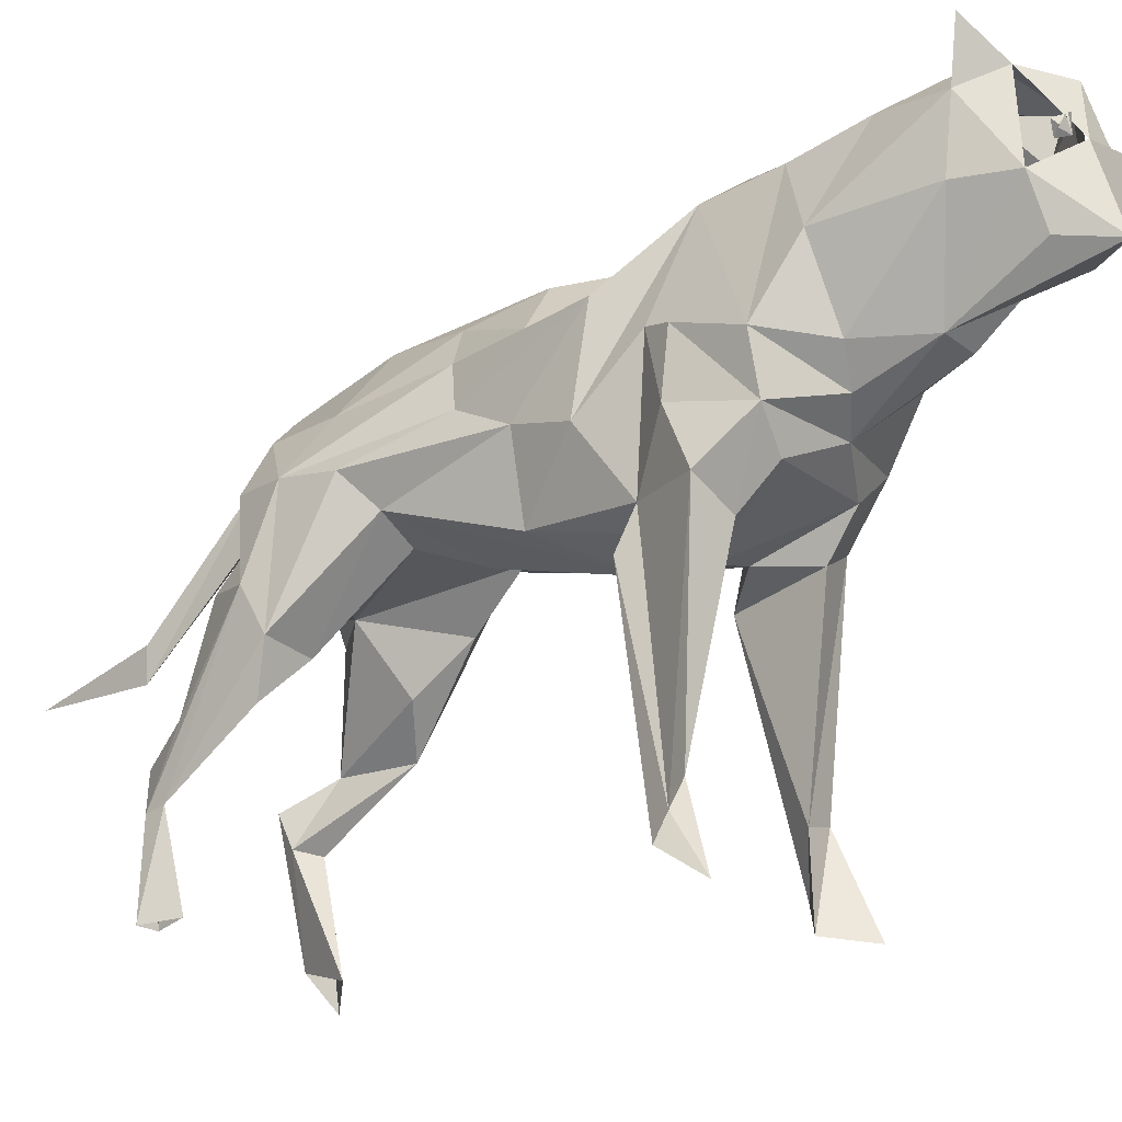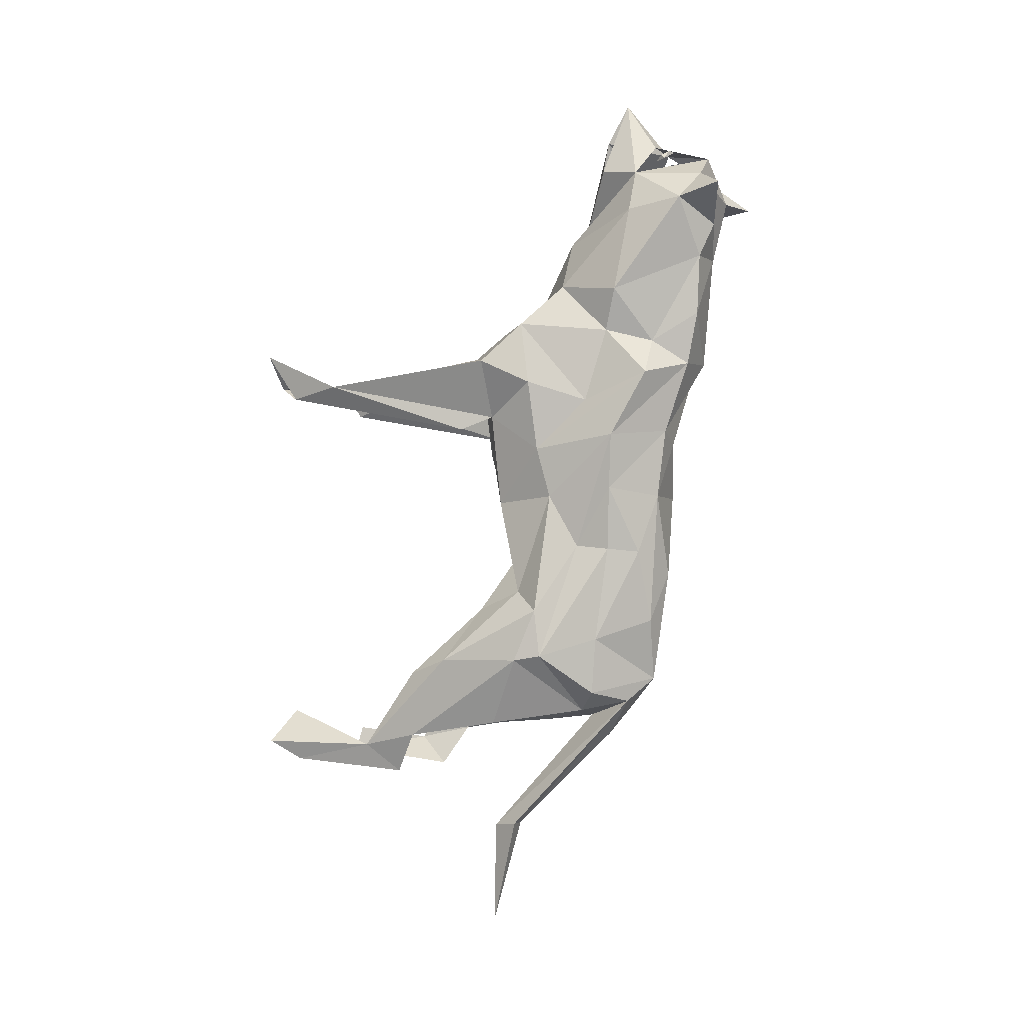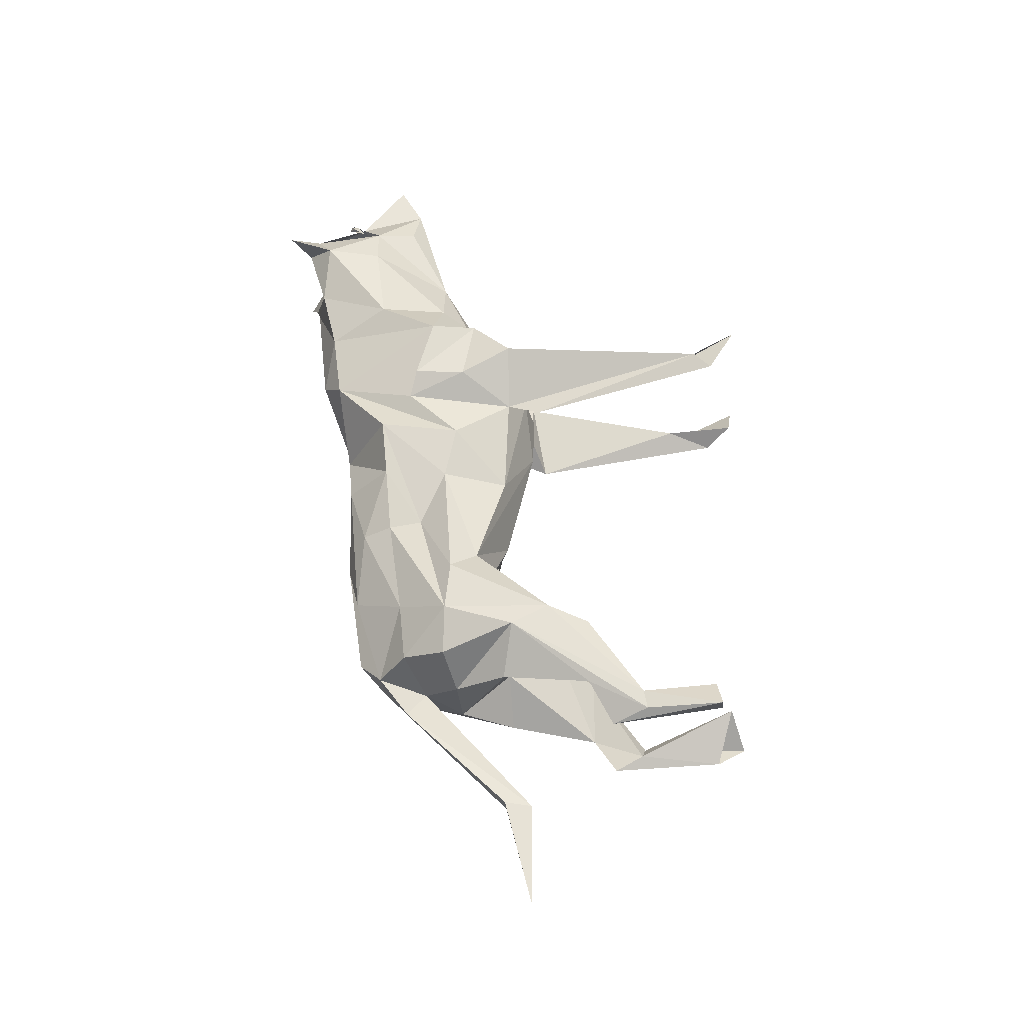
<metadata>
{"format":"obj","ext":"obj","renderer":"f3d","projection":"perspective","resolution":1024,"background":"white","views":[{"elev":-20.0,"azim":-55.0,"up":"+Y"},{"elev":-3.8,"azim":109.6,"up":"+Z"},{"elev":-28.9,"azim":-85.7,"up":"+Z"}]}
</metadata>
<code>
g default
v -0.3114 2 -3.172
v -0.04786 2.606 -1.152
v -1.277 -1.291 -3.717
v 1.082 1.989 1.003
v -1.192 0.9207 -3.128
v -1.284 -1.294 -2.736
v -0.8844 1.846 -0.7747
v 0.7498 1.566 -3.037
v -0.4398 0.7018 3.324
v 0.4594 0.2229 -0.88
v -0.5578 -0.3167 1.663
v -1.09 0.9555 0.06046
v -1.19 0.7784 0.8109
v -1.165 1.989 1.003
v -0.8337 -0.3687 2.333
v 0.6331 2.543 2.513
v 0.433 2.767 5.574
v -1.407 0.8858 -2.459
v 0.8425 2.233 4.597
v 0.2934 2.612 5.563
v -0.1955 1.28 -3.414
v 0.4551 2.633 5.511
v 0.4693 2.662 5.518
v 0.4051 2.777 5.588
v 0.2934 2.612 5.563
v -0.3867 3.124 2.225
v -1.095 0.4286 -1.441
v -0.121 -0.3531 -5.234
v 1.222 -3.26 -4.132
v 0.5238 1.331 -3.313
v -0.2608 2.594 5.669
v -1.411 0.8068 -1.749
v -1.353 -3.762 2.343
v 0.309 2.833 5.577
v 0.4 2.57 5.437
v 0.5018 2.721 5.46
v -1.227 -2.148 -4.147
v -0.4879 2.777 5.588
v 0.5887 2.27 5.239
v -0.6578 -0.2023 -3.128
v -0.3762 2.612 5.563
v -1.336 -3.378 1.753
v -0.5521 2.662 5.518
v -1.327 1.176 2.791
v -0.7645 2.808 1.955
v 0.9148 1.868 2.677
v -1.5 -0.1477 -2.817
v 0.7861 -0.2723 -1.714
v -0.5846 2.721 5.46
v -0.3918 2.833 5.577
v -0.4828 2.57 5.437
v -0.0414 2.701 0.9192
v 0.4221 2.696 1.096
v -1.459 -0.6989 -2.525
v 1.075 2.052 3.3
v -0.8913 1.645 -2.193
v -0.8289 -0.7911 -2.456
v -0.8326 1.566 -3.037
v -0.0414 -0.4277 1.57
v -1.169 0.5074 2.822
v -0.8069 2.93 2.921
v 1.313 -0.08595 2.229
v -1.039 1.919 0.1824
v -0.9852 3.065 4.724
v 0.9339 -1.632 -4.307
v -0.3767 2.404 -1.888
v -0.5158 2.767 5.574
v 0.879 -3.495 -3.367
v -0.3762 2.612 5.563
v 1.373 0.4876 -2.524
v -0.5379 2.633 5.511
v 0.8335 1.351 -0.7194
v -0.2073 1.576 -3.71
v -0.4796 2.571 0.07658
v 0.475 -0.3167 1.663
v 0.9697 -0.5562 1.181
v -0.6625 2.287 -0.8173
v 1.376 -0.6989 -2.525
v 0.7461 -0.7911 -2.456
v -1.021 -3.266 -4.1
v 1.324 0.8858 -2.459
v -0.1767 3.34 3.881
v 1.253 -3.378 1.753
v 1.042 3.724 4.874
v 0.8016 1.846 -0.7747
v -1.059 0.002357 -3.512
v 0.2283 2.507 5.706
v 1.194 -1.291 -3.717
v 0.9024 3.065 4.724
v 0.9558 1.919 0.1824
v 1.201 -1.294 -2.736
v -0.511 0.228 -1.493
v 0.3425 0.01661 -2.883
v 1.017 1.553 1.57
v 1.425 -3.687 -3.846
v -0.1946 0.04981 -5.186
v -0.0414 3.308 5.519
v -0.7959 3.158 3.844
v -0.954 -0.06165 1.372
v -0.08 0.01989 -0.8424
v -0.758 0.01511 -0.006362
v 0.5797 2.287 -0.8173
v -0.323 1.1 4.206
v -0.7711 1.075 3.447
v -0.0414 -0.3973 0.8555
v -0.9253 2.233 4.597
v 0.4157 2.56 0.06662
v 0.9898 -2.735 1.92
v -1.017 -1.632 -4.307
v 1.108 0.7784 0.8109
v 1.007 0.9555 0.06046
v 0.2923 2.399 -1.9
v -0.9163 1.351 -0.7194
v 0.8712 -0.06165 1.372
v 1.394 -2.636 1.911
v -1.302 0.6705 1.869
v 0.1118 0.04981 -5.186
v -0.1786 1.6 5.957
v 0.4675 3.279 3.851
v -1.1 1.553 1.57
v -1.053 -0.5562 1.181
v -1.395 -0.08595 2.229
v 0.7509 -0.3687 2.333
v 1.219 0.6705 1.869
v -0.7181 0.114 2.753
v 0.6353 0.114 2.753
v 0.8085 1.645 -2.193
v 1.328 0.8068 -1.749
v 0.4568 0.7699 -3.466
v 0.2286 2 -3.172
v -0.5542 -0.2521 -2.244
v 0.9037 -2.048 -4.086
v 0.9667 -3.748 1.971
v -1.073 -2.735 1.92
v -1.404 -3.12 1.963
v -0.6337 3.327 5.15
v 0.374 3.052 2.164
v -0.1628 1.938 6.539
v 0.5509 3.327 5.15
v -1.157 2.052 3.3
v -0.5396 0.7699 -3.466
v 0.6752 0.01511 -0.006362
v -1.08 -3.19 -3.739
v 1.013 0.4286 -1.441
v -0.0414 2.356 -2.815
v 1.36 -3.814 2.464
v -1.271 1.444 1.936
v 0.4272 3.225 2.951
v -1.305 -3.26 -4.132
v 0.6883 1.075 3.447
v -1.125 3.724 4.874
v 0.3882 1.678 5.345
v -0.0414 -0.346 -6.742
v 1.172 -2.097 -3.886
v 0.9761 0.002357 -3.512
v -1.255 -2.097 -3.886
v 0.9785 2.521 1.982
v -0.471 1.678 5.345
v -0.6715 2.27 5.239
v -0.0414 0.4185 3.071
v 1.086 0.5074 2.822
v 0.3536 3.488 4.363
v 0.2402 1.1 4.206
v -0.5917 3.474 4.88
g initialShadingGroup wolf
f 104 103 106
f 17 20 22
f 9 160 103
f 122 99 135
f 144 48 78
f 86 47 141
f 53 90 107
f 127 112 102
f 116 147 120
f 98 164 139
f 81 128 70
f 52 107 74
f 111 72 4
f 139 164 97
f 115 83 76
f 18 32 113
f 136 164 151
f 57 27 54
f 57 6 3
f 37 47 3
f 116 122 60
f 7 77 56
f 102 85 127
f 141 5 58
f 58 21 141
f 162 119 82
f 140 64 98
f 9 44 60
f 101 27 105
f 35 25 34
f 42 121 134
f 132 65 29
f 35 23 25
f 6 57 54
f 23 35 36
f 24 36 34
f 36 24 23
f 159 64 106
f 24 34 25
f 44 61 45
f 77 7 63
f 61 26 45
f 94 124 110
f 138 87 31
f 66 56 77
f 162 139 84
f 3 109 37
f 104 140 44
f 54 32 18
f 4 110 111
f 70 154 88
f 90 102 107
f 9 60 160
f 16 119 55
f 76 114 115
f 45 120 44
f 5 47 18
f 82 61 98
f 58 5 18
f 110 4 157
f 147 44 120
f 44 140 61
f 127 145 112
f 103 118 158
f 151 164 64
f 99 116 120
f 50 38 41
f 38 49 43
f 49 38 50
f 51 43 49
f 68 132 29
f 106 64 140
f 154 132 68
f 51 41 43
f 41 51 50
f 103 158 159
f 153 28 96
f 128 78 70
f 156 3 6
f 87 97 31
f 145 1 2
f 164 136 97
f 89 19 55
f 28 117 130
f 78 154 70
f 29 154 95
f 148 82 119
f 126 161 160
f 136 31 97
f 52 14 45
f 10 92 93
f 56 58 18
f 163 150 19
f 155 30 70
f 46 150 161
f 85 102 90
f 99 121 135
f 3 47 86
f 121 15 134
f 138 39 87
f 114 124 62
f 104 106 140
f 128 81 72
f 27 57 92
f 69 67 71
f 48 10 93
f 156 54 47
f 46 161 94
f 16 157 137
f 1 130 73
f 88 93 155
f 56 18 7
f 109 80 149
f 159 136 64
f 11 99 101
f 82 26 61
f 129 155 93
f 91 154 78
f 125 11 59
f 139 97 39
f 42 135 121
f 11 125 15
f 81 127 85
f 9 104 44
f 93 88 79
f 13 14 12
f 137 26 148
f 135 134 122
f 161 126 123
f 56 1 58
f 150 160 161
f 53 26 137
f 76 83 108
f 53 107 52
f 129 93 40
f 111 144 128
f 126 125 59
f 21 30 129
f 57 131 92
f 9 103 104
f 114 75 142
f 18 113 7
f 4 137 157
f 88 132 91
f 30 8 81
f 55 46 16
f 110 114 142
f 136 151 64
f 27 32 54
f 2 1 66
f 47 5 141
f 98 61 140
f 8 127 81
f 103 163 39
f 19 150 55
f 59 11 105
f 44 147 60
f 84 139 89
f 37 156 47
f 52 45 53
f 65 132 88
f 89 55 119
f 63 52 74
f 75 100 142
f 70 88 155
f 113 63 7
f 48 93 79
f 103 39 152
f 12 113 32
f 62 123 108
f 156 6 54
f 141 129 40
f 48 91 78
f 163 160 150
f 86 141 40
f 103 160 163
f 162 98 139
f 16 148 119
f 83 133 108
f 92 100 27
f 1 56 66
f 95 154 68
f 75 76 123
f 21 130 30
f 125 60 15
f 39 163 19
f 100 75 105
f 55 150 46
f 65 154 29
f 33 42 134
f 77 63 74
f 14 63 113
f 141 21 129
f 10 144 142
f 81 70 30
f 62 161 123
f 8 130 145
f 33 134 135
f 11 121 99
f 145 2 112
f 132 154 91
f 62 124 161
f 145 127 8
f 60 125 160
f 148 16 137
f 139 39 89
f 14 52 63
f 1 21 58
f 121 11 15
f 45 26 53
f 72 81 85
f 37 109 149
f 40 3 86
f 30 130 8
f 91 79 88
f 3 40 57
f 113 12 14
f 13 120 45
f 60 147 116
f 118 103 152
f 109 156 80
f 10 100 92
f 102 112 107
f 100 105 27
f 26 82 148
f 114 110 124
f 138 152 39
f 10 142 100
f 76 75 114
f 40 131 57
f 153 96 117
f 14 13 45
f 47 54 18
f 146 83 115
f 94 161 124
f 21 1 73
f 156 149 143
f 128 144 78
f 130 117 96
f 30 155 129
f 108 115 62
f 16 46 157
f 138 31 118
f 72 111 128
f 103 159 106
f 156 143 80
f 15 122 134
f 133 146 115
f 48 144 10
f 94 110 157
f 94 157 46
f 4 53 137
f 12 101 13
f 145 130 1
f 156 109 3
f 93 131 40
f 162 89 119
f 162 84 89
f 28 153 117
f 159 118 31
f 108 133 115
f 66 77 74
f 27 101 12
f 114 62 115
f 21 73 28
f 2 74 107
f 156 37 149
f 75 59 105
f 125 126 160
f 123 76 108
f 65 88 154
f 53 4 90
f 112 2 107
f 158 118 159
f 116 99 122
f 90 4 72
f 162 82 98
f 60 122 15
f 105 11 101
f 130 21 28
f 75 126 59
f 64 164 98
f 130 96 73
f 13 99 120
f 90 72 85
f 89 39 19
f 126 75 123
f 91 48 79
f 96 28 73
f 131 93 92
f 142 111 110
f 2 66 74
f 142 144 111
f 99 13 101
f 27 12 32
g default
v -0.3114 2 -3.172
v -0.04786 2.606 -1.152
v -1.277 -1.291 -3.717
v 1.082 1.989 1.003
v -1.192 0.9207 -3.128
v -1.284 -1.294 -2.736
v -0.8844 1.846 -0.7747
v 0.7498 1.566 -3.037
v -0.4398 0.7018 3.324
v 0.4594 0.2229 -0.88
v -0.5578 -0.3167 1.663
v -1.09 0.9555 0.06046
v -1.19 0.7784 0.8109
v -1.165 1.989 1.003
v -0.8337 -0.3687 2.333
v 0.6331 2.543 2.513
v 0.433 2.767 5.574
v -1.407 0.8858 -2.459
v 0.8425 2.233 4.597
v 0.2934 2.612 5.563
v -0.1955 1.28 -3.414
v 0.4551 2.633 5.511
v 0.4693 2.662 5.518
v 0.4051 2.777 5.588
v 0.2934 2.612 5.563
v -0.3867 3.124 2.225
v -1.095 0.4286 -1.441
v -0.121 -0.3531 -5.234
v 1.222 -3.26 -4.132
v 0.5238 1.331 -3.313
v -0.2608 2.594 5.669
v -1.411 0.8068 -1.749
v -1.353 -3.762 2.343
v 0.309 2.833 5.577
v 0.4 2.57 5.437
v 0.5018 2.721 5.46
v -1.227 -2.148 -4.147
v -0.4879 2.777 5.588
v 0.5887 2.27 5.239
v -0.6578 -0.2023 -3.128
v -0.3762 2.612 5.563
v -1.336 -3.378 1.753
v -0.5521 2.662 5.518
v -1.327 1.176 2.791
v -0.7645 2.808 1.955
v 0.9148 1.868 2.677
v -1.5 -0.1477 -2.817
v 0.7861 -0.2723 -1.714
v -0.5846 2.721 5.46
v -0.3918 2.833 5.577
v -0.4828 2.57 5.437
v -0.0414 2.701 0.9192
v 0.4221 2.696 1.096
v -1.459 -0.6989 -2.525
v 1.075 2.052 3.3
v -0.8913 1.645 -2.193
v -0.8289 -0.7911 -2.456
v -0.8326 1.566 -3.037
v -0.0414 -0.4277 1.57
v -1.169 0.5074 2.822
v -0.8069 2.93 2.921
v 1.313 -0.08595 2.229
v -1.039 1.919 0.1824
v -0.9852 3.065 4.724
v 0.9339 -1.632 -4.307
v -0.3767 2.404 -1.888
v -0.5158 2.767 5.574
v 0.879 -3.495 -3.367
v -0.3762 2.612 5.563
v 1.373 0.4876 -2.524
v -0.5379 2.633 5.511
v 0.8335 1.351 -0.7194
v -0.2073 1.576 -3.71
v -0.4796 2.571 0.07658
v 0.475 -0.3167 1.663
v 0.9697 -0.5562 1.181
v -0.6625 2.287 -0.8173
v 1.376 -0.6989 -2.525
v 0.7461 -0.7911 -2.456
v -1.021 -3.266 -4.1
v 1.324 0.8858 -2.459
v -0.1767 3.34 3.881
v 1.253 -3.378 1.753
v 1.042 3.724 4.874
v 0.8016 1.846 -0.7747
v -1.059 0.002357 -3.512
v 0.2283 2.507 5.706
v 1.194 -1.291 -3.717
v 0.9024 3.065 4.724
v 0.9558 1.919 0.1824
v 1.201 -1.294 -2.736
v -0.511 0.228 -1.493
v 0.3425 0.01661 -2.883
v 1.017 1.553 1.57
v 1.425 -3.687 -3.846
v -0.1946 0.04981 -5.186
v -0.0414 3.308 5.519
v -0.7959 3.158 3.844
v -0.954 -0.06165 1.372
v -0.08 0.01989 -0.8424
v -0.758 0.01511 -0.006362
v 0.5797 2.287 -0.8173
v -0.323 1.1 4.206
v -0.7711 1.075 3.447
v -0.0414 -0.3973 0.8555
v -0.9253 2.233 4.597
v 0.4157 2.56 0.06662
v 0.9898 -2.735 1.92
v -1.017 -1.632 -4.307
v 1.108 0.7784 0.8109
v 1.007 0.9555 0.06046
v 0.2923 2.399 -1.9
v -0.9163 1.351 -0.7194
v 0.8712 -0.06165 1.372
v 1.394 -2.636 1.911
v -1.302 0.6705 1.869
v 0.1118 0.04981 -5.186
v -0.1786 1.6 5.957
v 0.4675 3.279 3.851
v -1.1 1.553 1.57
v -1.053 -0.5562 1.181
v -1.395 -0.08595 2.229
v 0.7509 -0.3687 2.333
v 1.219 0.6705 1.869
v -0.7181 0.114 2.753
v 0.6353 0.114 2.753
v 0.8085 1.645 -2.193
v 1.328 0.8068 -1.749
v 0.4568 0.7699 -3.466
v 0.2286 2 -3.172
v -0.5542 -0.2521 -2.244
v 0.9037 -2.048 -4.086
v 0.9667 -3.748 1.971
v -1.073 -2.735 1.92
v -1.404 -3.12 1.963
v -0.6337 3.327 5.15
v 0.374 3.052 2.164
v -0.1628 1.938 6.539
v 0.5509 3.327 5.15
v -1.157 2.052 3.3
v -0.5396 0.7699 -3.466
v 0.6752 0.01511 -0.006362
v -1.08 -3.19 -3.739
v 1.013 0.4286 -1.441
v -0.0414 2.356 -2.815
v 1.36 -3.814 2.464
v -1.271 1.444 1.936
v 0.4272 3.225 2.951
v -1.305 -3.26 -4.132
v 0.6883 1.075 3.447
v -1.125 3.724 4.874
v 0.3882 1.678 5.345
v -0.0414 -0.346 -6.742
v 1.172 -2.097 -3.886
v 0.9761 0.002357 -3.512
v -1.255 -2.097 -3.886
v 0.9785 2.521 1.982
v -0.471 1.678 5.345
v -0.6715 2.27 5.239
v -0.0414 0.4185 3.071
v 1.086 0.5074 2.822
v 0.3536 3.488 4.363
v 0.2402 1.1 4.206
v -0.5917 3.474 4.88
g wolf
f 268 267 270
f 181 184 186
f 173 324 267
f 286 263 299
f 308 212 242
f 250 211 305
f 217 254 271
f 291 276 266
f 280 311 284
f 262 328 303
f 245 292 234
f 216 271 238
f 275 236 168
f 303 328 261
f 279 247 240
f 182 196 277
f 300 328 315
f 221 191 218
f 221 170 167
f 201 211 167
f 280 286 224
f 171 241 220
f 266 249 291
f 305 169 222
f 222 185 305
f 326 283 246
f 304 228 262
f 173 208 224
f 265 191 269
f 199 189 198
f 206 285 298
f 296 229 193
f 199 187 189
f 170 221 218
f 187 199 200
f 188 200 198
f 200 188 187
f 323 228 270
f 188 198 189
f 208 225 209
f 241 171 227
f 225 190 209
f 258 288 274
f 302 251 195
f 230 220 241
f 326 303 248
f 167 273 201
f 268 304 208
f 218 196 182
f 168 274 275
f 234 318 252
f 254 266 271
f 173 224 324
f 180 283 219
f 240 278 279
f 209 284 208
f 169 211 182
f 246 225 262
f 222 169 182
f 274 168 321
f 311 208 284
f 208 304 225
f 291 309 276
f 267 282 322
f 315 328 228
f 263 280 284
f 214 202 205
f 202 213 207
f 213 202 214
f 215 207 213
f 232 296 193
f 270 228 304
f 318 296 232
f 215 205 207
f 205 215 214
f 267 322 323
f 317 192 260
f 292 242 234
f 320 167 170
f 251 261 195
f 309 165 166
f 328 300 261
f 253 183 219
f 192 281 294
f 242 318 234
f 193 318 259
f 312 246 283
f 290 325 324
f 300 195 261
f 216 178 209
f 174 256 257
f 220 222 182
f 327 314 183
f 319 194 234
f 210 314 325
f 249 266 254
f 263 285 299
f 167 211 250
f 285 179 298
f 302 203 251
f 278 288 226
f 268 270 304
f 292 245 236
f 191 221 256
f 233 231 235
f 212 174 257
f 320 218 211
f 210 325 258
f 180 321 301
f 165 294 237
f 252 257 319
f 220 182 171
f 273 244 313
f 323 300 228
f 175 263 265
f 246 190 225
f 293 319 257
f 255 318 242
f 289 175 223
f 303 261 203
f 206 299 285
f 175 289 179
f 245 291 249
f 173 268 208
f 257 252 243
f 177 178 176
f 301 190 312
f 299 298 286
f 325 290 287
f 220 165 222
f 314 324 325
f 217 190 301
f 240 247 272
f 217 271 216
f 293 257 204
f 275 308 292
f 290 289 223
f 185 194 293
f 221 295 256
f 173 267 268
f 278 239 306
f 182 277 171
f 168 301 321
f 252 296 255
f 194 172 245
f 219 210 180
f 274 278 306
f 300 315 228
f 191 196 218
f 166 165 230
f 211 169 305
f 262 225 304
f 172 291 245
f 267 327 203
f 183 314 219
f 223 175 269
f 208 311 224
f 248 303 253
f 201 320 211
f 216 209 217
f 229 296 252
f 253 219 283
f 227 216 238
f 239 264 306
f 234 252 319
f 277 227 171
f 212 257 243
f 267 203 316
f 176 277 196
f 226 287 272
f 320 170 218
f 305 293 204
f 212 255 242
f 327 324 314
f 250 305 204
f 267 324 327
f 326 262 303
f 180 312 283
f 247 297 272
f 256 264 191
f 165 220 230
f 259 318 232
f 239 240 287
f 185 294 194
f 289 224 179
f 203 327 183
f 264 239 269
f 219 314 210
f 229 318 193
f 197 206 298
f 241 227 238
f 178 227 277
f 305 185 293
f 174 308 306
f 245 234 194
f 226 325 287
f 172 294 309
f 197 298 299
f 175 285 263
f 309 166 276
f 296 318 255
f 226 288 325
f 309 291 172
f 224 289 324
f 312 180 301
f 303 203 253
f 178 216 227
f 165 185 222
f 285 175 179
f 209 190 217
f 236 245 249
f 201 273 313
f 204 167 250
f 194 294 172
f 255 243 252
f 167 204 221
f 277 176 178
f 177 284 209
f 224 311 280
f 282 267 316
f 273 320 244
f 174 264 256
f 266 276 271
f 264 269 191
f 190 246 312
f 278 274 288
f 302 316 203
f 174 306 264
f 240 239 278
f 204 295 221
f 317 260 281
f 178 177 209
f 211 218 182
f 310 247 279
f 258 325 288
f 185 165 237
f 320 313 307
f 292 308 242
f 294 281 260
f 194 319 293
f 272 279 226
f 180 210 321
f 302 195 282
f 236 275 292
f 267 323 270
f 320 307 244
f 179 286 298
f 297 310 279
f 212 308 174
f 258 274 321
f 258 321 210
f 168 217 301
f 176 265 177
f 309 294 165
f 320 273 167
f 257 295 204
f 326 253 283
f 326 248 253
f 192 317 281
f 323 282 195
f 272 297 279
f 230 241 238
f 191 265 176
f 278 226 279
f 185 237 192
f 166 238 271
f 320 201 313
f 239 223 269
f 289 290 324
f 287 240 272
f 229 252 318
f 217 168 254
f 276 166 271
f 322 282 323
f 280 263 286
f 254 168 236
f 326 246 262
f 224 286 179
f 269 175 265
f 294 185 192
f 239 290 223
f 228 328 262
f 294 260 237
f 177 263 284
f 254 236 249
f 253 203 183
f 290 239 287
f 255 212 243
f 260 192 237
f 295 257 256
f 306 275 274
f 166 230 238
f 306 308 275
f 263 177 265
f 191 176 196

</code>
